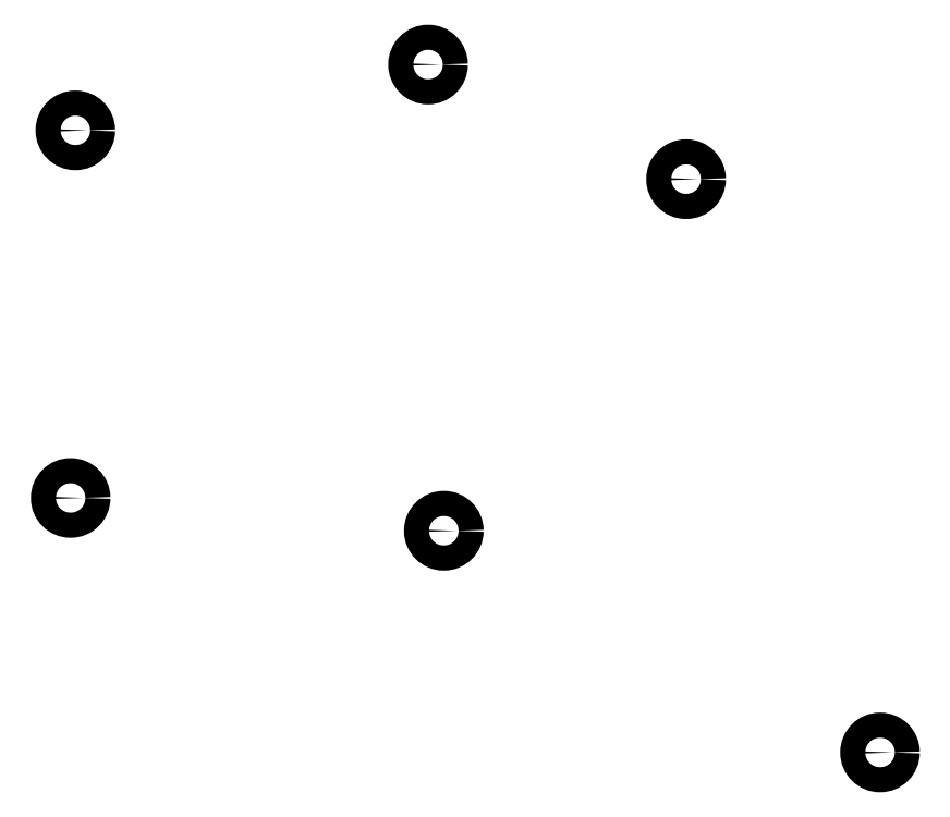
<metadata>
{"format":"dxf","ext":"dxf","renderer":"ezdxf+matplotlib","layout":"modelspace","background":"white","min_lineweight":24,"dpi":150}
</metadata>
<code>
0
SECTION
2
ENTITIES
0
CIRCLE
8
0
10
-8.55
20
-8.55
40
2.5
0
CIRCLE
8
0
10
62.58
20
77.69
40
2.5
0
CIRCLE
8
0
10
113.9
20
54.89
40
2.5
0
CIRCLE
8
0
10
65.71
20
-15.08
40
2.5
0
CIRCLE
8
0
10
152.5
20
-59.2
40
2.5
0
CIRCLE
8
0
10
-7.6
20
64.6
40
2.5
0
ENDSEC
0
EOF

</code>
